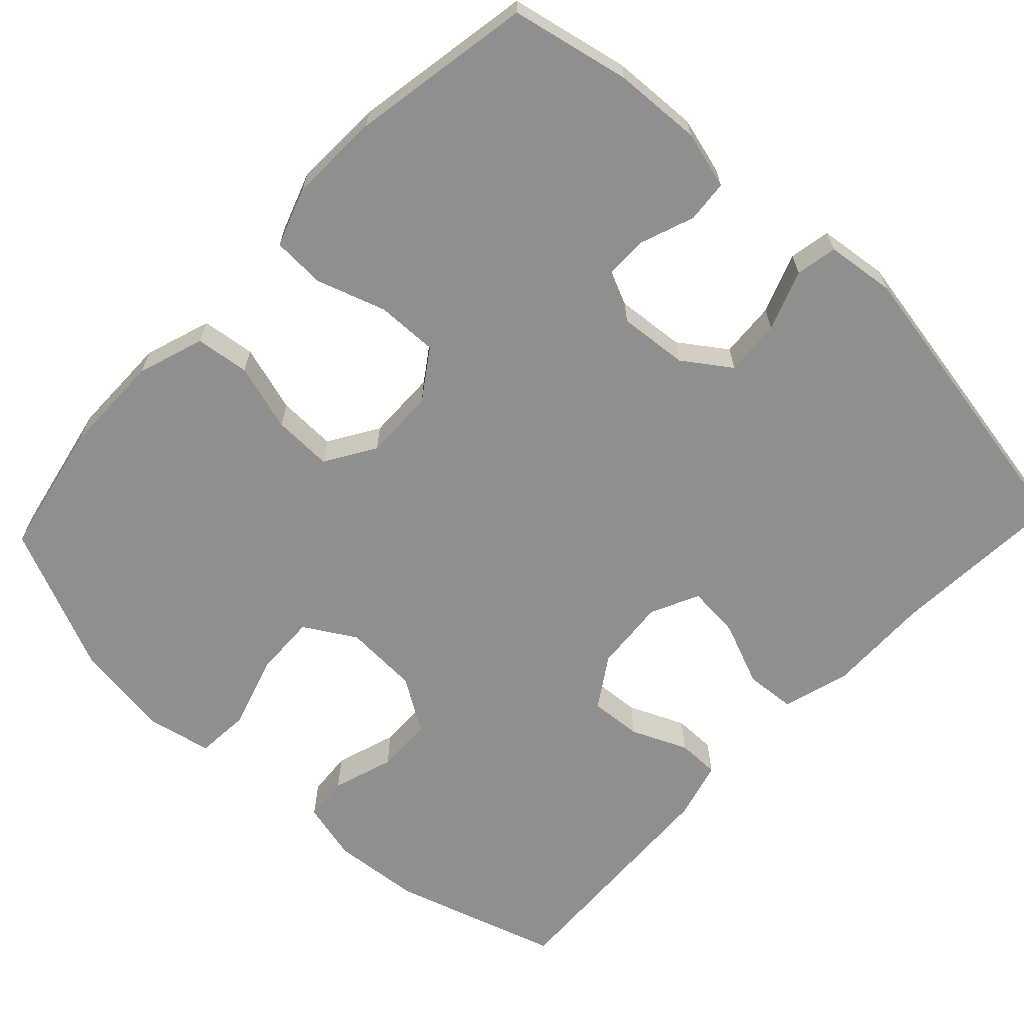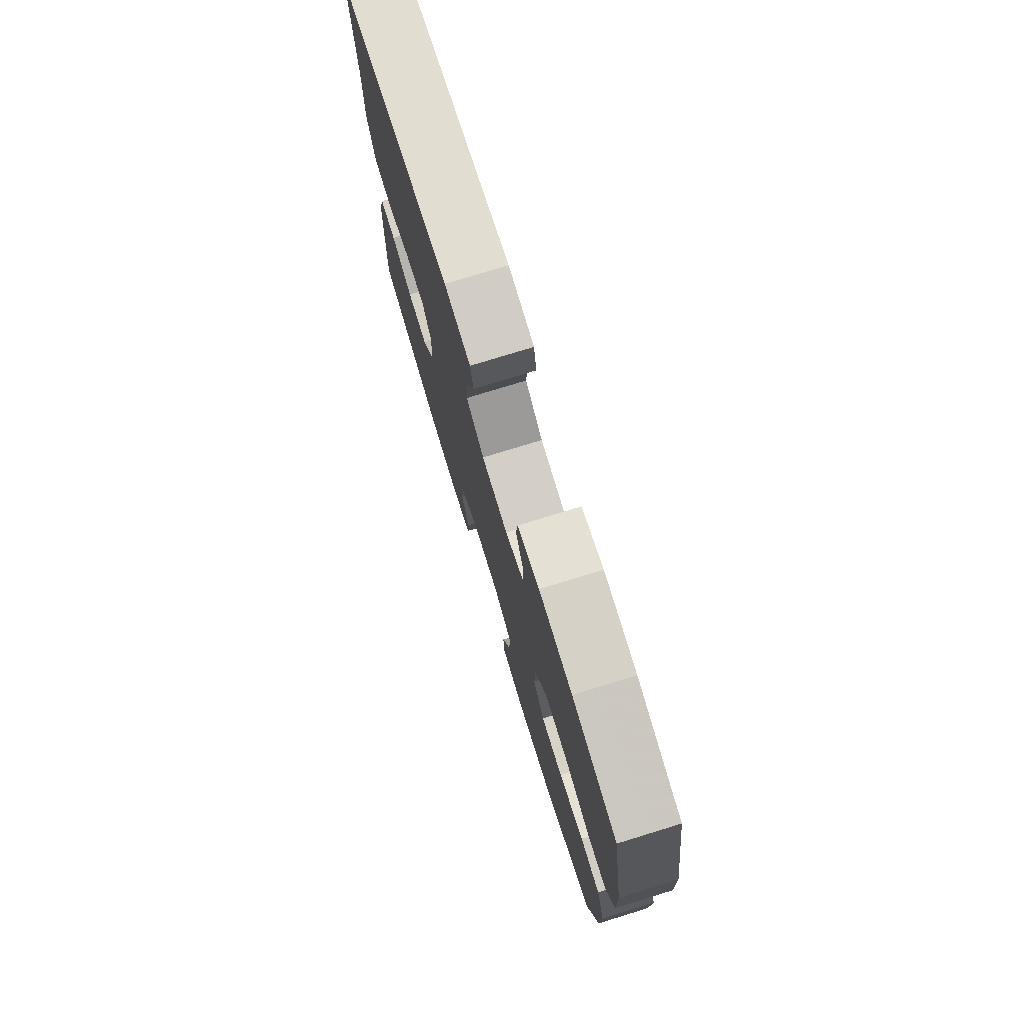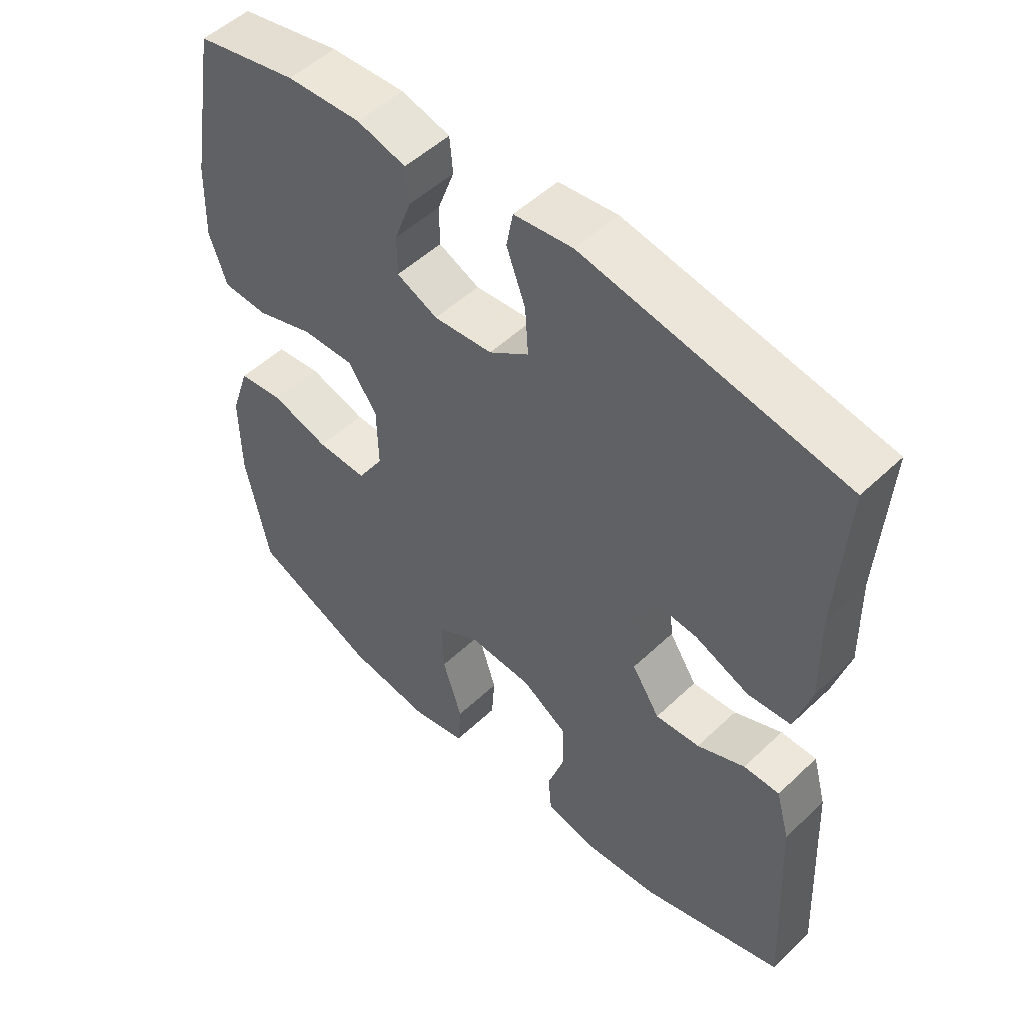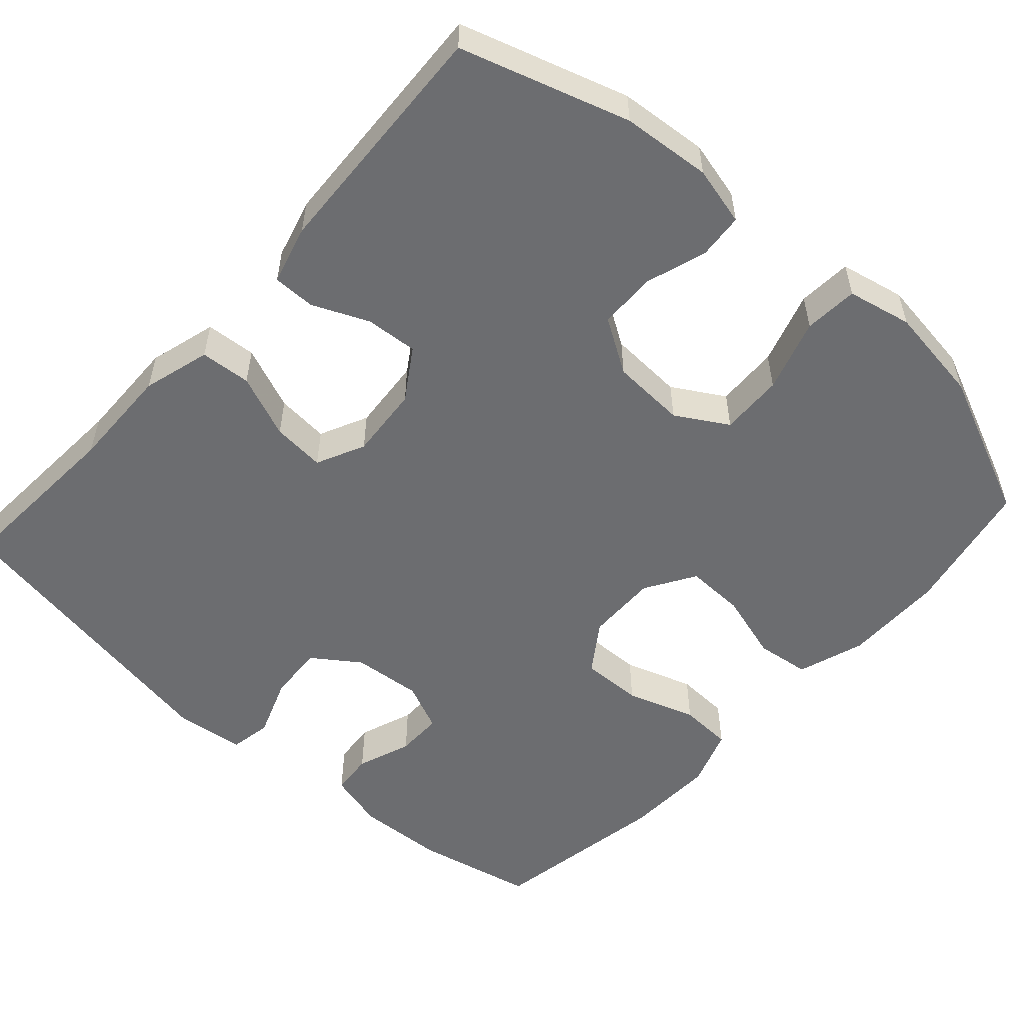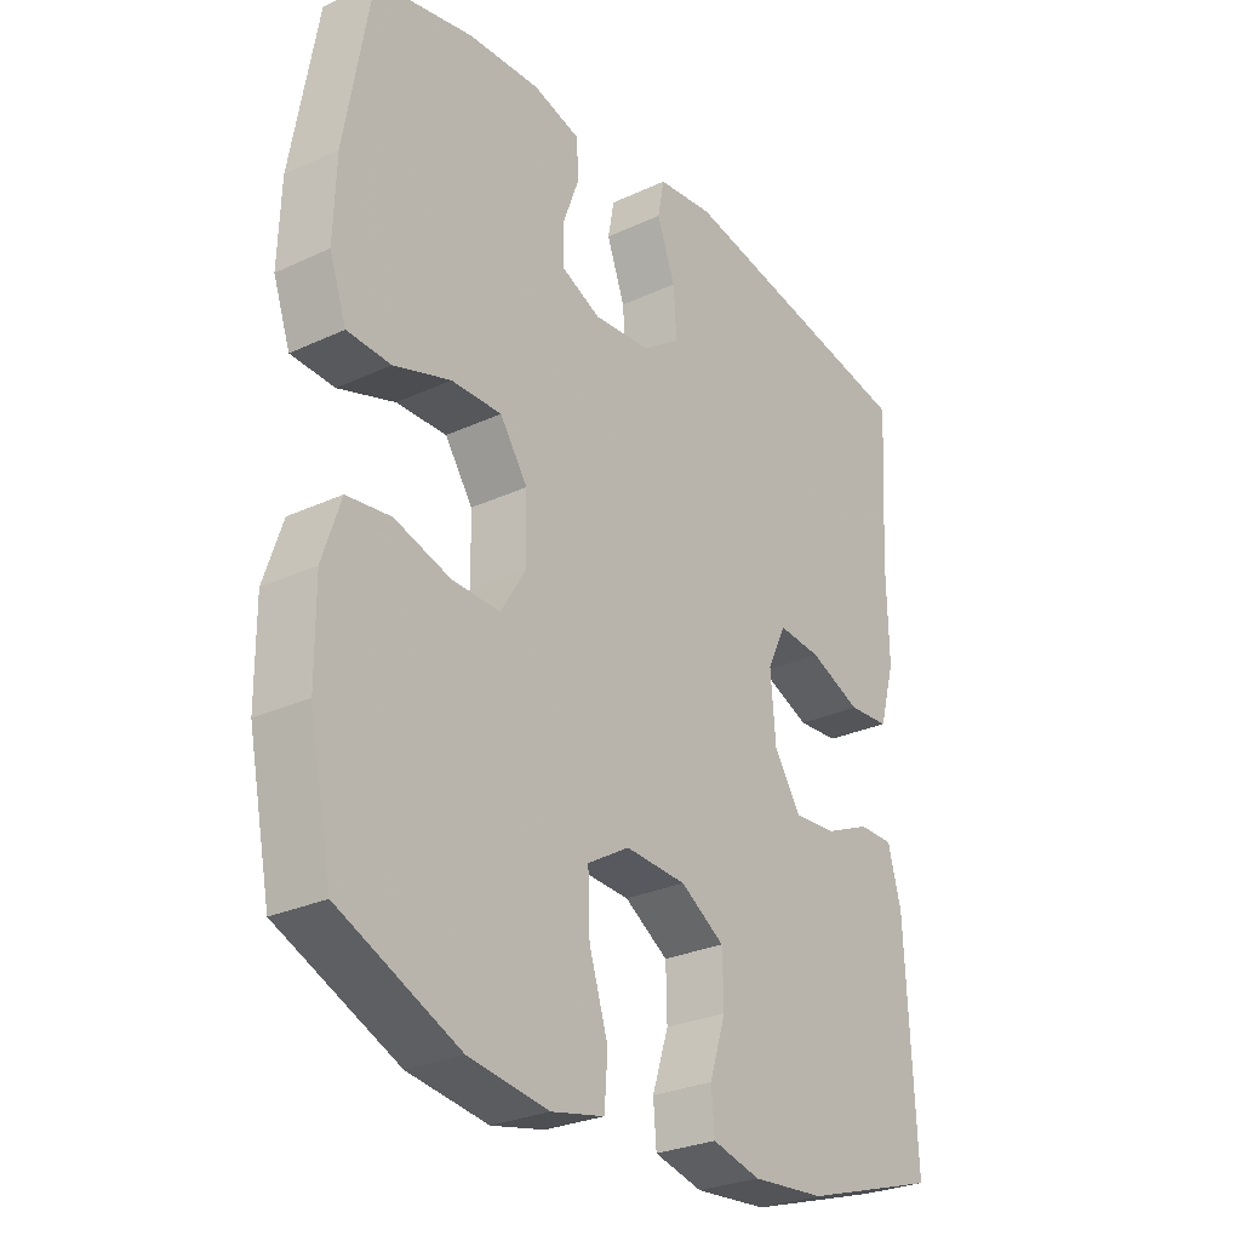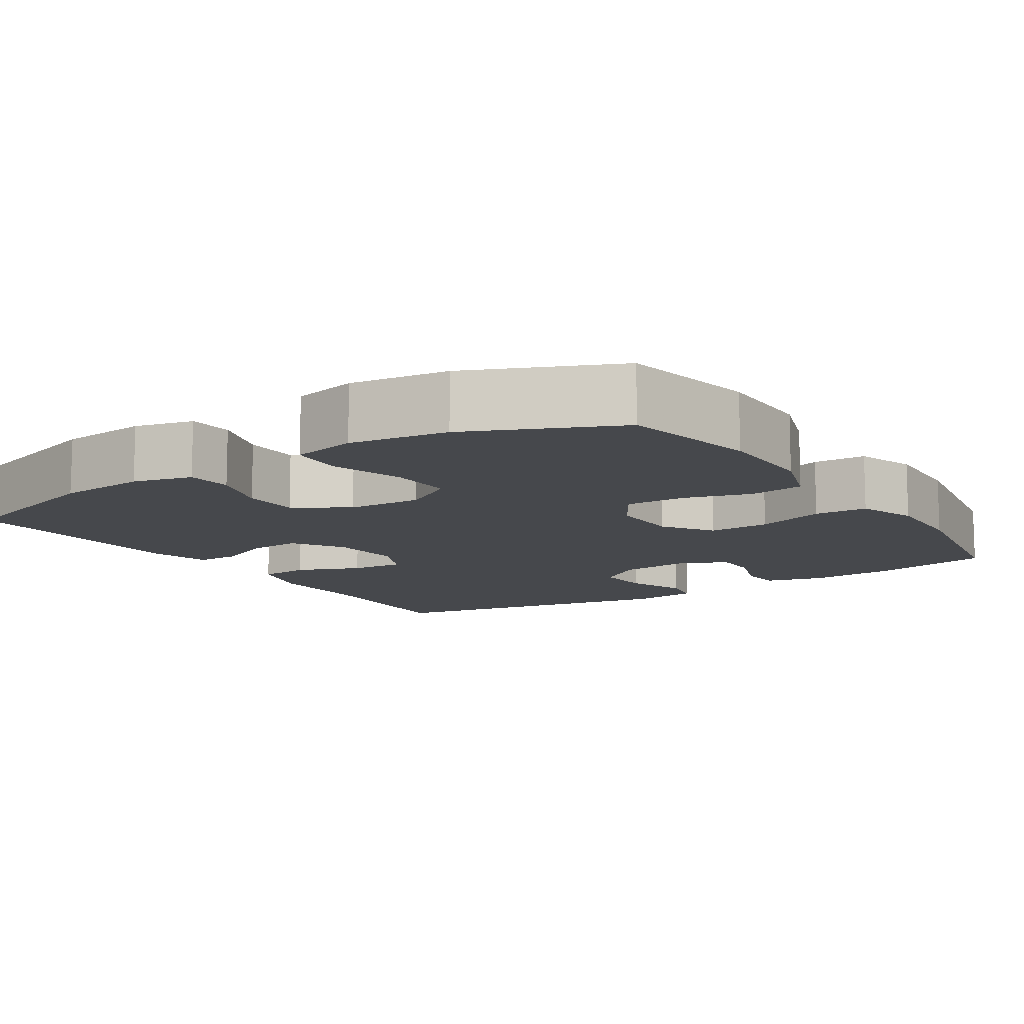
<metadata>
{"format":"obj","ext":"obj","renderer":"f3d","projection":"perspective","resolution":1024,"background":"white","views":[{"elev":-65.1,"azim":-43.3,"up":"+Y"},{"elev":77.0,"azim":-107.1,"up":"+Z"},{"elev":51.4,"azim":44.3,"up":"+Z"},{"elev":-54.0,"azim":138.0,"up":"+Y"},{"elev":-27.9,"azim":-54.7,"up":"+Z"},{"elev":-11.2,"azim":-147.0,"up":"+Y"}]}
</metadata>
<code>
v 0.5 0.07 -0.5
v 0.282 0.07 -0.568
v 0.166 0.07 -0.578
v 0.089 0.07 -0.559
v 0.084 0.07 -0.5
v 0.11 0.07 -0.42
v 0.108 0.07 -0.346
v 0.038 0.07 -0.302
v -0.059 0.07 -0.297
v -0.126 0.07 -0.337
v -0.123 0.07 -0.419
v -0.093 0.07 -0.514
v -0.098 0.07 -0.584
v -0.182 0.07 -0.602
v -0.309 0.07 -0.584
v -0.5 0.07 -0.5
v -0.536 0.07 -0.324
v -0.537 0.07 -0.193
v -0.508 0.07 -0.106
v -0.438 0.07 -0.097
v -0.35 0.07 -0.123
v -0.273 0.07 -0.125
v -0.233 0.07 -0.06
v -0.235 0.07 0.033
v -0.279 0.07 0.097
v -0.359 0.07 0.095
v -0.449 0.07 0.065
v -0.518 0.07 0.068
v -0.545 0.07 0.145
v -0.541 0.07 0.263
v -0.5 0.07 0.5
v -0.345 0.07 0.533
v -0.231 0.07 0.539
v -0.156 0.07 0.519
v -0.151 0.07 0.464
v -0.177 0.07 0.393
v -0.177 0.07 0.332
v -0.114 0.07 0.304
v -0.024 0.07 0.312
v 0.037 0.07 0.355
v 0.032 0.07 0.428
v 0.003 0.07 0.506
v 0.013 0.07 0.56
v 0.103 0.07 0.571
v 0.5 0.07 0.5
v 0.486 0.07 0.269
v 0.489 0.07 0.134
v 0.464 0.07 0.046
v 0.398 0.07 0.041
v 0.315 0.07 0.075
v 0.246 0.07 0.081
v 0.216 0.07 0.018
v 0.224 0.07 -0.077
v 0.267 0.07 -0.143
v 0.335 0.07 -0.138
v 0.408 0.07 -0.106
v 0.463 0.07 -0.106
v 0.484 0.07 -0.183
v 0.5 0 -0.5
v 0.282 0 -0.568
v 0.166 0 -0.578
v 0.089 0 -0.559
v 0.084 0 -0.5
v 0.11 0 -0.42
v 0.108 0 -0.346
v 0.038 0 -0.302
v -0.059 0 -0.297
v -0.126 0 -0.337
v -0.123 0 -0.419
v -0.093 0 -0.514
v -0.098 0 -0.584
v -0.182 0 -0.602
v -0.309 0 -0.584
v -0.5 0 -0.5
v -0.536 0 -0.324
v -0.537 0 -0.193
v -0.508 0 -0.106
v -0.438 0 -0.097
v -0.35 0 -0.123
v -0.273 0 -0.125
v -0.233 0 -0.06
v -0.235 0 0.033
v -0.279 0 0.097
v -0.359 0 0.095
v -0.449 0 0.065
v -0.518 0 0.068
v -0.545 0 0.145
v -0.541 0 0.263
v -0.5 0 0.5
v -0.345 0 0.533
v -0.231 0 0.539
v -0.156 0 0.519
v -0.151 0 0.464
v -0.177 0 0.393
v -0.177 0 0.332
v -0.114 0 0.304
v -0.024 0 0.312
v 0.037 0 0.355
v 0.032 0 0.428
v 0.003 0 0.506
v 0.013 0 0.56
v 0.103 0 0.571
v 0.5 0 0.5
v 0.486 0 0.269
v 0.489 0 0.134
v 0.464 0 0.046
v 0.398 0 0.041
v 0.315 0 0.075
v 0.246 0 0.081
v 0.216 0 0.018
v 0.224 0 -0.077
v 0.267 0 -0.143
v 0.335 0 -0.138
v 0.408 0 -0.106
v 0.463 0 -0.106
v 0.484 0 -0.183
f 4 5 6
f 3 4 6
f 2 3 6
f 1 2 6
f 58 1 6
f 57 58 6
f 56 57 6
f 55 56 6
f 54 55 6 7
f 53 54 7 8
f 52 53 8 9
f 51 52 9 10
f 48 49 50
f 47 48 50
f 46 47 50
f 46 50 51
f 45 46 51
f 44 45 51
f 43 44 51
f 42 43 51
f 41 42 51
f 40 41 51
f 39 40 51 10
f 34 35 36
f 33 34 36
f 32 33 36
f 31 32 36
f 30 31 36
f 29 30 36
f 28 29 36
f 27 28 36
f 26 27 36
f 25 26 36 37
f 24 25 37 38
f 19 20 21
f 18 19 21
f 17 18 21
f 16 17 21
f 15 16 21
f 14 15 21
f 13 14 21
f 12 13 21
f 11 12 21
f 10 11 21 22
f 38 39 10
f 24 38 10
f 23 24 10
f 10 22 23
f 64 63 62
f 64 62 61
f 64 61 60
f 64 60 59
f 64 59 116
f 64 116 115
f 64 115 114
f 64 114 113
f 65 64 113 112
f 66 65 112 111
f 67 66 111 110
f 68 67 110 109
f 108 107 106
f 108 106 105
f 108 105 104
f 109 108 104
f 109 104 103
f 109 103 102
f 109 102 101
f 109 101 100
f 109 100 99
f 109 99 98
f 68 109 98 97
f 94 93 92
f 94 92 91
f 94 91 90
f 94 90 89
f 94 89 88
f 94 88 87
f 94 87 86
f 94 86 85
f 94 85 84
f 95 94 84 83
f 96 95 83 82
f 79 78 77
f 79 77 76
f 79 76 75
f 79 75 74
f 79 74 73
f 79 73 72
f 79 72 71
f 79 71 70
f 79 70 69
f 80 79 69 68
f 68 97 96
f 68 96 82
f 68 82 81
f 81 80 68
f 1 59 60 2
f 2 60 61 3
f 3 61 62 4
f 4 62 63 5
f 5 63 64 6
f 6 64 65 7
f 7 65 66 8
f 8 66 67 9
f 9 67 68 10
f 10 68 69 11
f 11 69 70 12
f 12 70 71 13
f 13 71 72 14
f 14 72 73 15
f 15 73 74 16
f 16 74 75 17
f 17 75 76 18
f 18 76 77 19
f 19 77 78 20
f 20 78 79 21
f 21 79 80 22
f 22 80 81 23
f 23 81 82 24
f 24 82 83 25
f 25 83 84 26
f 26 84 85 27
f 27 85 86 28
f 28 86 87 29
f 29 87 88 30
f 30 88 89 31
f 31 89 90 32
f 32 90 91 33
f 33 91 92 34
f 34 92 93 35
f 35 93 94 36
f 36 94 95 37
f 37 95 96 38
f 38 96 97 39
f 39 97 98 40
f 40 98 99 41
f 41 99 100 42
f 42 100 101 43
f 43 101 102 44
f 44 102 103 45
f 45 103 104 46
f 46 104 105 47
f 47 105 106 48
f 48 106 107 49
f 49 107 108 50
f 50 108 109 51
f 51 109 110 52
f 52 110 111 53
f 53 111 112 54
f 54 112 113 55
f 55 113 114 56
f 56 114 115 57
f 57 115 116 58
f 58 116 59 1

</code>
